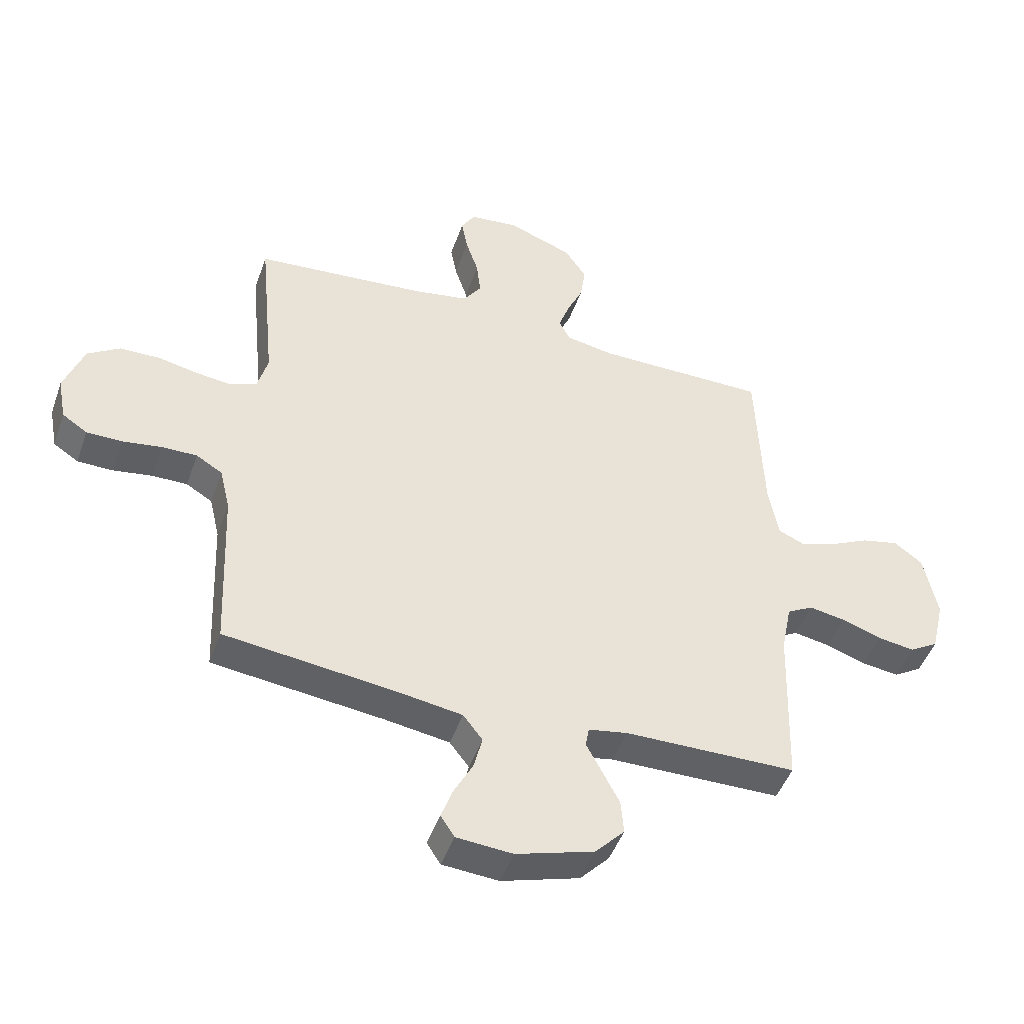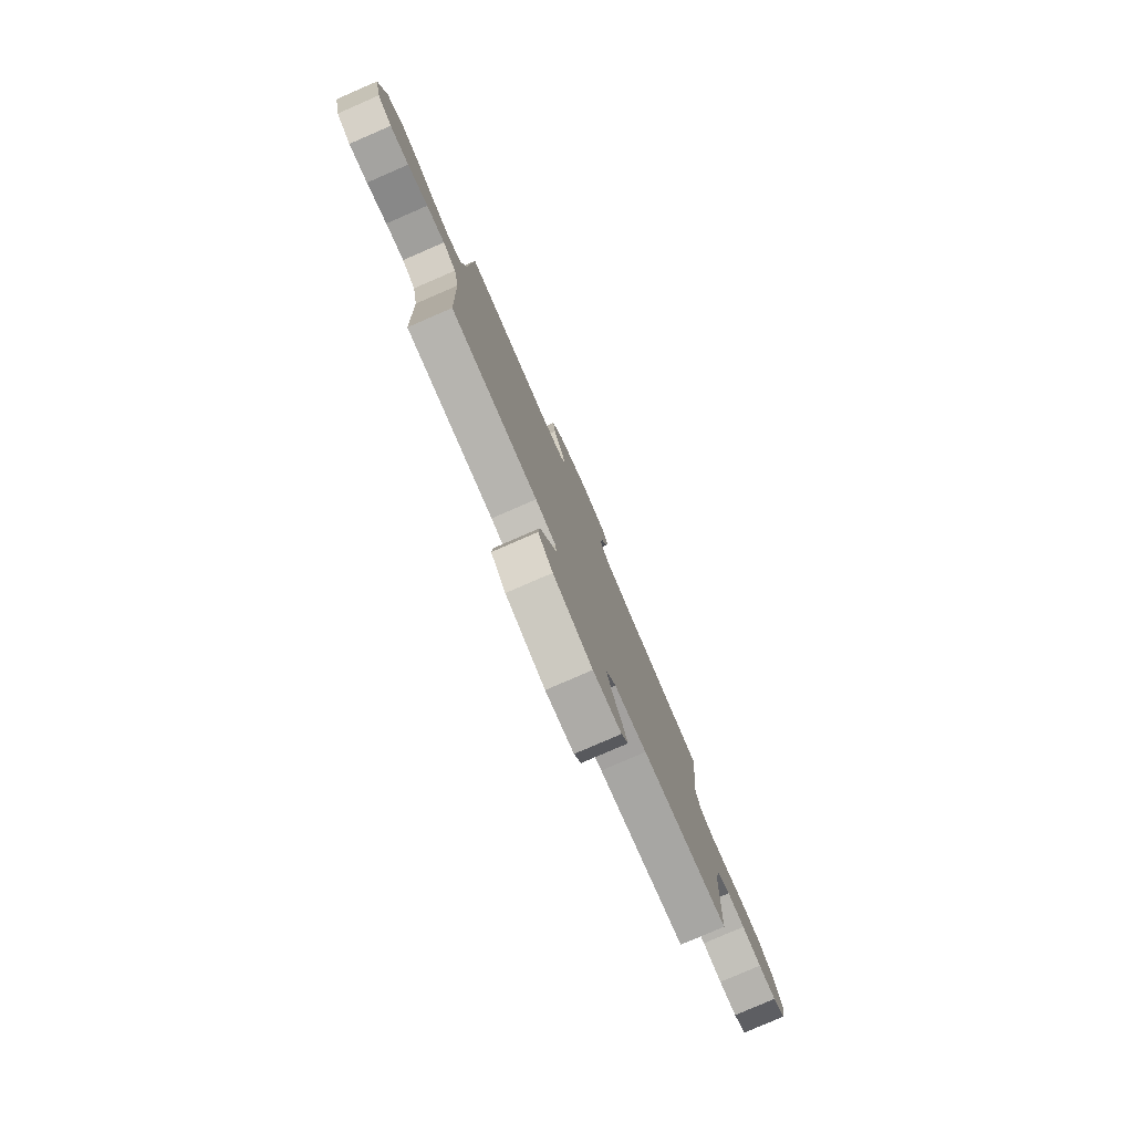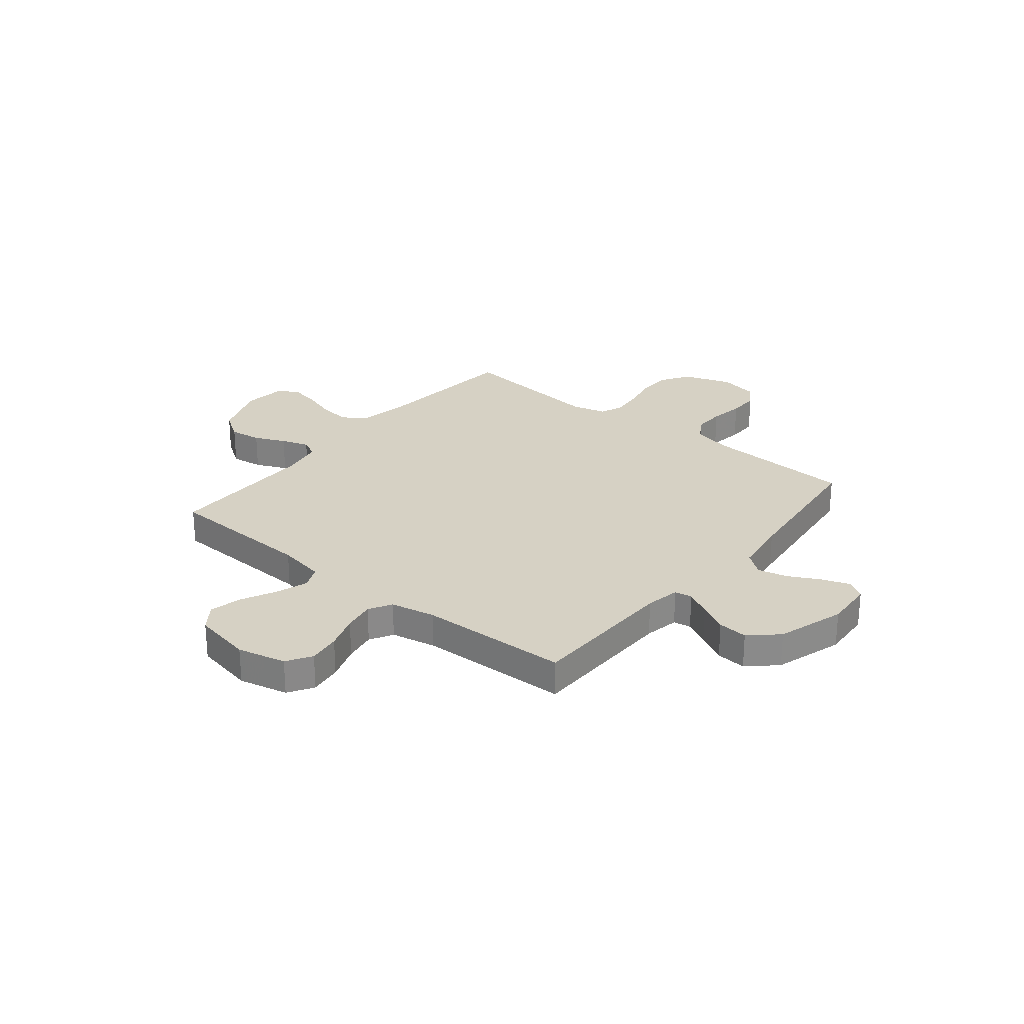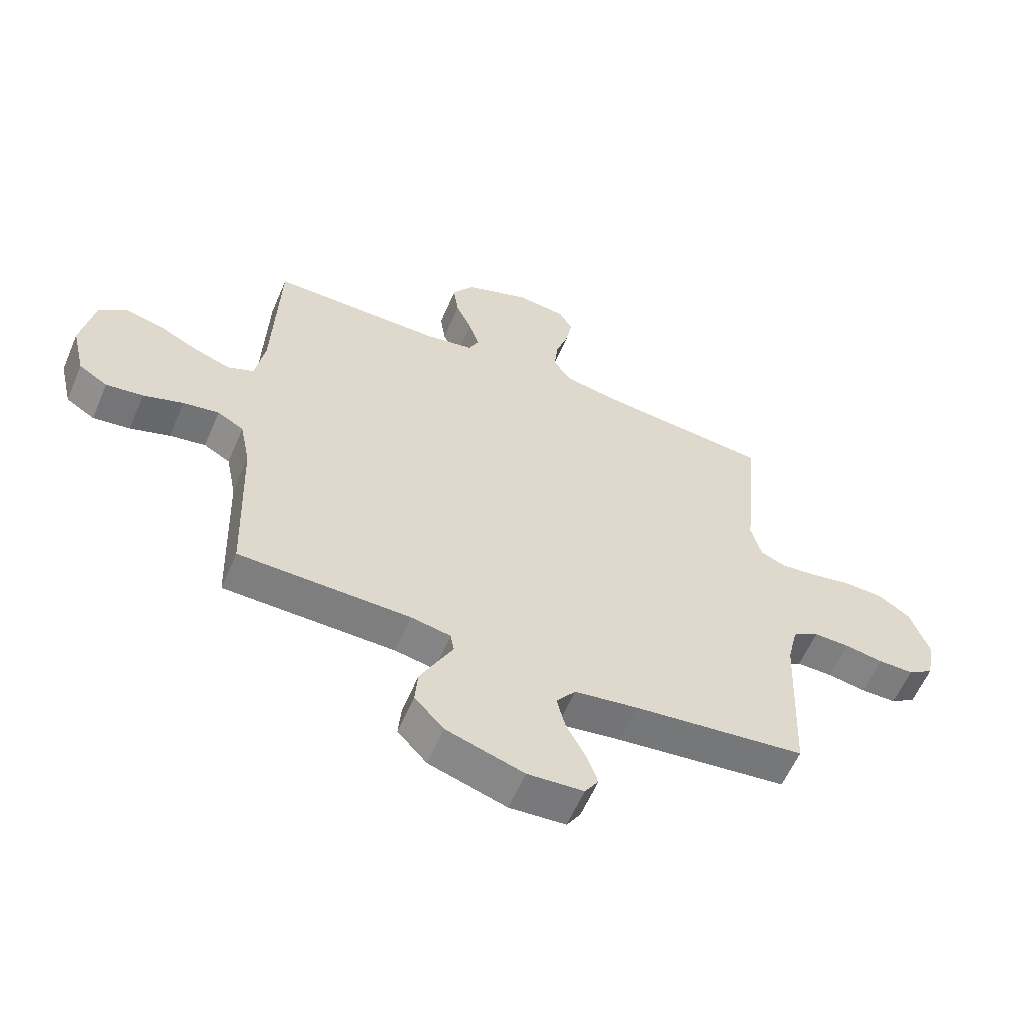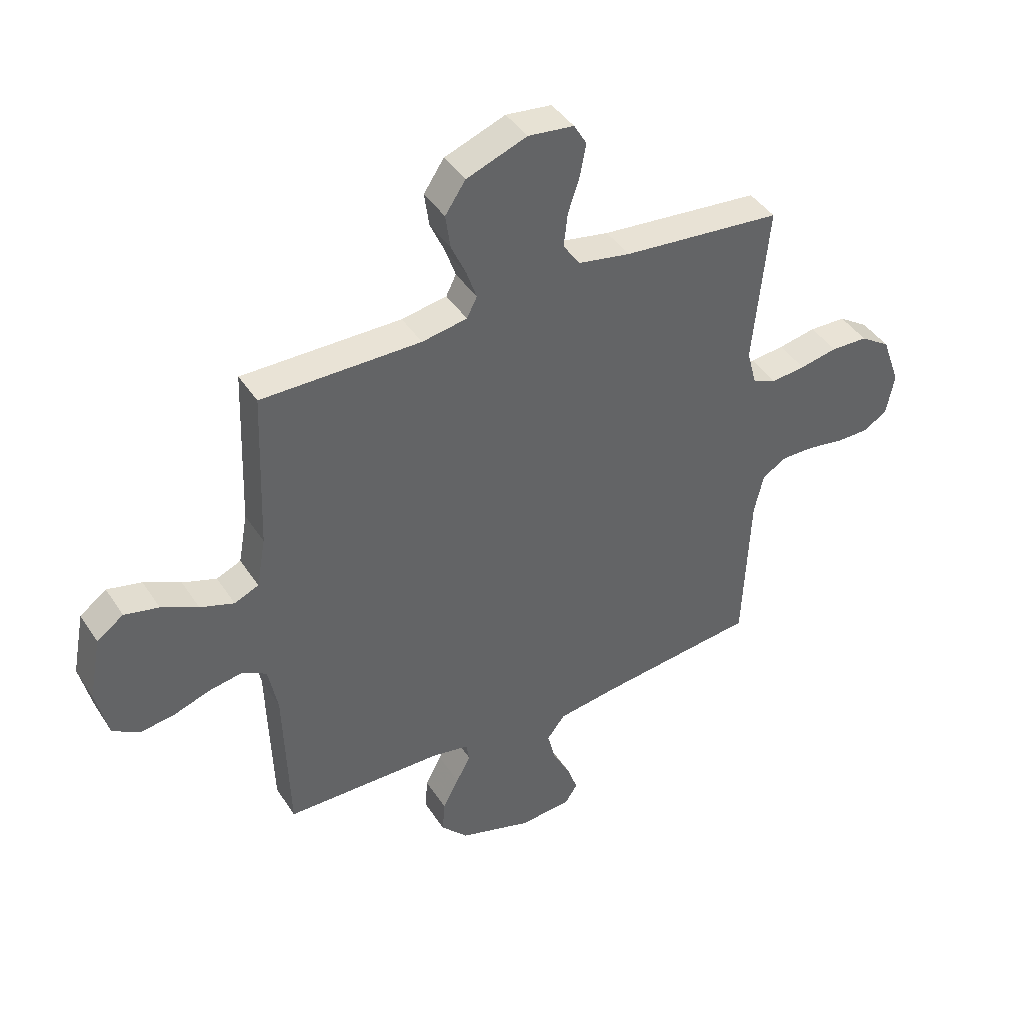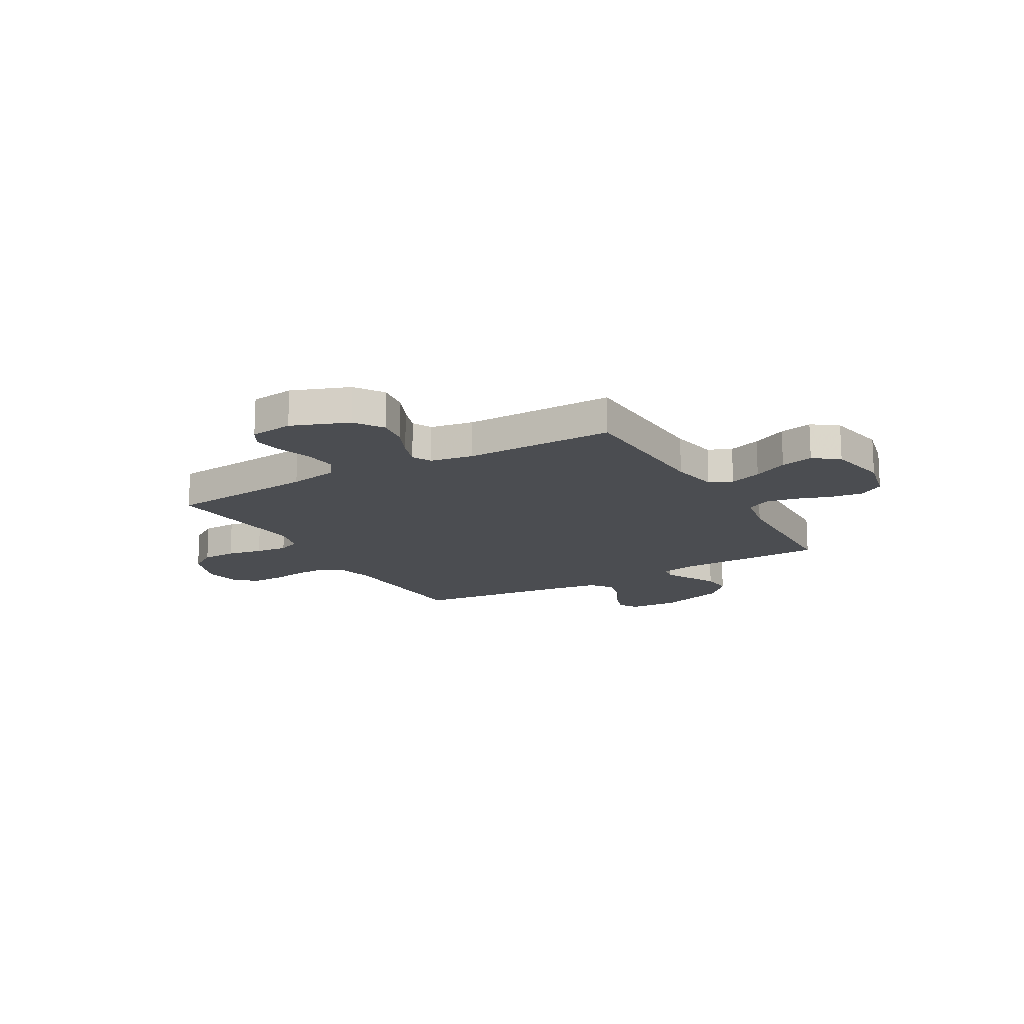
<metadata>
{"format":"obj","ext":"obj","renderer":"f3d","projection":"perspective","resolution":1024,"background":"white","views":[{"elev":-47.4,"azim":-19.2,"up":"+Z"},{"elev":-79.9,"azim":113.4,"up":"+Z"},{"elev":26.9,"azim":129.2,"up":"+Y"},{"elev":-59.2,"azim":156.9,"up":"+Z"},{"elev":42.2,"azim":149.6,"up":"+Z"},{"elev":-15.9,"azim":29.9,"up":"+Y"}]}
</metadata>
<code>
v -0.5 0.07 -0.5
v -0.513 0.07 -0.2
v -0.531 0.07 -0.123
v -0.577 0.07 -0.095
v -0.639 0.07 -0.096
v -0.707 0.07 -0.107
v -0.769 0.07 -0.107
v -0.813 0.07 -0.078
v -0.828 0.07 0
v -0.794 0.07 0.095
v -0.738 0.07 0.132
v -0.669 0.07 0.134
v -0.598 0.07 0.12
v -0.534 0.07 0.113
v -0.489 0.07 0.132
v -0.471 0.07 0.2
v -0.5 0.07 0.5
v -0.2 0.07 0.528
v -0.102 0.07 0.546
v -0.07 0.07 0.592
v -0.077 0.07 0.655
v -0.099 0.07 0.722
v -0.11 0.07 0.782
v -0.086 0.07 0.823
v 0 0.07 0.833
v 0.114 0.07 0.79
v 0.152 0.07 0.733
v 0.143 0.07 0.669
v 0.115 0.07 0.607
v 0.096 0.07 0.552
v 0.115 0.07 0.514
v 0.2 0.07 0.499
v 0.5 0.07 0.5
v 0.511 0.07 0.2
v 0.528 0.07 0.105
v 0.574 0.07 0.085
v 0.638 0.07 0.107
v 0.707 0.07 0.141
v 0.772 0.07 0.156
v 0.822 0.07 0.119
v 0.845 0.07 0
v 0.822 0.07 -0.097
v 0.772 0.07 -0.128
v 0.707 0.07 -0.119
v 0.637 0.07 -0.095
v 0.574 0.07 -0.084
v 0.528 0.07 -0.11
v 0.51 0.07 -0.2
v 0.5 0.07 -0.5
v 0.2 0.07 -0.505
v 0.131 0.07 -0.518
v 0.125 0.07 -0.553
v 0.152 0.07 -0.604
v 0.182 0.07 -0.662
v 0.187 0.07 -0.722
v 0.136 0.07 -0.777
v 0 0.07 -0.819
v -0.098 0.07 -0.812
v -0.122 0.07 -0.775
v -0.102 0.07 -0.719
v -0.069 0.07 -0.656
v -0.054 0.07 -0.596
v -0.088 0.07 -0.552
v -0.2 0.07 -0.535
v -0.5 0 -0.5
v -0.513 0 -0.2
v -0.531 0 -0.123
v -0.577 0 -0.095
v -0.639 0 -0.096
v -0.707 0 -0.107
v -0.769 0 -0.107
v -0.813 0 -0.078
v -0.828 0 0
v -0.794 0 0.095
v -0.738 0 0.132
v -0.669 0 0.134
v -0.598 0 0.12
v -0.534 0 0.113
v -0.489 0 0.132
v -0.471 0 0.2
v -0.5 0 0.5
v -0.2 0 0.528
v -0.102 0 0.546
v -0.07 0 0.592
v -0.077 0 0.655
v -0.099 0 0.722
v -0.11 0 0.782
v -0.086 0 0.823
v 0 0 0.833
v 0.114 0 0.79
v 0.152 0 0.733
v 0.143 0 0.669
v 0.115 0 0.607
v 0.096 0 0.552
v 0.115 0 0.514
v 0.2 0 0.499
v 0.5 0 0.5
v 0.511 0 0.2
v 0.528 0 0.105
v 0.574 0 0.085
v 0.638 0 0.107
v 0.707 0 0.141
v 0.772 0 0.156
v 0.822 0 0.119
v 0.845 0 0
v 0.822 0 -0.097
v 0.772 0 -0.128
v 0.707 0 -0.119
v 0.637 0 -0.095
v 0.574 0 -0.084
v 0.528 0 -0.11
v 0.51 0 -0.2
v 0.5 0 -0.5
v 0.2 0 -0.505
v 0.131 0 -0.518
v 0.125 0 -0.553
v 0.152 0 -0.604
v 0.182 0 -0.662
v 0.187 0 -0.722
v 0.136 0 -0.777
v 0 0 -0.819
v -0.098 0 -0.812
v -0.122 0 -0.775
v -0.102 0 -0.719
v -0.069 0 -0.656
v -0.054 0 -0.596
v -0.088 0 -0.552
v -0.2 0 -0.535
f 58 59 60 61
f 58 61 62
f 57 58 62
f 56 57 62
f 55 56 62 63
f 52 53 54 55
f 48 49 50
f 47 48 50 51
f 42 43 44 45
f 42 45 46
f 41 42 46
f 40 41 46
f 37 38 39 40
f 36 37 40 46
f 35 36 46 47
f 32 33 34
f 31 32 34 35
f 26 27 28 29
f 26 29 30
f 25 26 30
f 24 25 30
f 21 22 23 24
f 20 21 24 30
f 19 20 30 31
f 16 17 18
f 15 16 18 19
f 10 11 12 13
f 10 13 14
f 9 10 14
f 8 9 14
f 5 6 7 8
f 4 5 8 14
f 3 4 14 15
f 64 1 2
f 63 64 2 3
f 52 55 63 3
f 31 35 47 51
f 19 31 51 52
f 3 15 19 52
f 125 124 123 122
f 126 125 122
f 126 122 121
f 126 121 120
f 127 126 120 119
f 119 118 117 116
f 114 113 112
f 115 114 112 111
f 109 108 107 106
f 110 109 106
f 110 106 105
f 110 105 104
f 104 103 102 101
f 110 104 101 100
f 111 110 100 99
f 98 97 96
f 99 98 96 95
f 93 92 91 90
f 94 93 90
f 94 90 89
f 94 89 88
f 88 87 86 85
f 94 88 85 84
f 95 94 84 83
f 82 81 80
f 83 82 80 79
f 77 76 75 74
f 78 77 74
f 78 74 73
f 78 73 72
f 72 71 70 69
f 78 72 69 68
f 79 78 68 67
f 66 65 128
f 67 66 128 127
f 67 127 119 116
f 115 111 99 95
f 116 115 95 83
f 116 83 79 67
f 1 65 66 2
f 2 66 67 3
f 3 67 68 4
f 4 68 69 5
f 5 69 70 6
f 6 70 71 7
f 7 71 72 8
f 8 72 73 9
f 9 73 74 10
f 10 74 75 11
f 11 75 76 12
f 12 76 77 13
f 13 77 78 14
f 14 78 79 15
f 15 79 80 16
f 16 80 81 17
f 17 81 82 18
f 18 82 83 19
f 19 83 84 20
f 20 84 85 21
f 21 85 86 22
f 22 86 87 23
f 23 87 88 24
f 24 88 89 25
f 25 89 90 26
f 26 90 91 27
f 27 91 92 28
f 28 92 93 29
f 29 93 94 30
f 30 94 95 31
f 31 95 96 32
f 32 96 97 33
f 33 97 98 34
f 34 98 99 35
f 35 99 100 36
f 36 100 101 37
f 37 101 102 38
f 38 102 103 39
f 39 103 104 40
f 40 104 105 41
f 41 105 106 42
f 42 106 107 43
f 43 107 108 44
f 44 108 109 45
f 45 109 110 46
f 46 110 111 47
f 47 111 112 48
f 48 112 113 49
f 49 113 114 50
f 50 114 115 51
f 51 115 116 52
f 52 116 117 53
f 53 117 118 54
f 54 118 119 55
f 55 119 120 56
f 56 120 121 57
f 57 121 122 58
f 58 122 123 59
f 59 123 124 60
f 60 124 125 61
f 61 125 126 62
f 62 126 127 63
f 63 127 128 64
f 64 128 65 1

</code>
